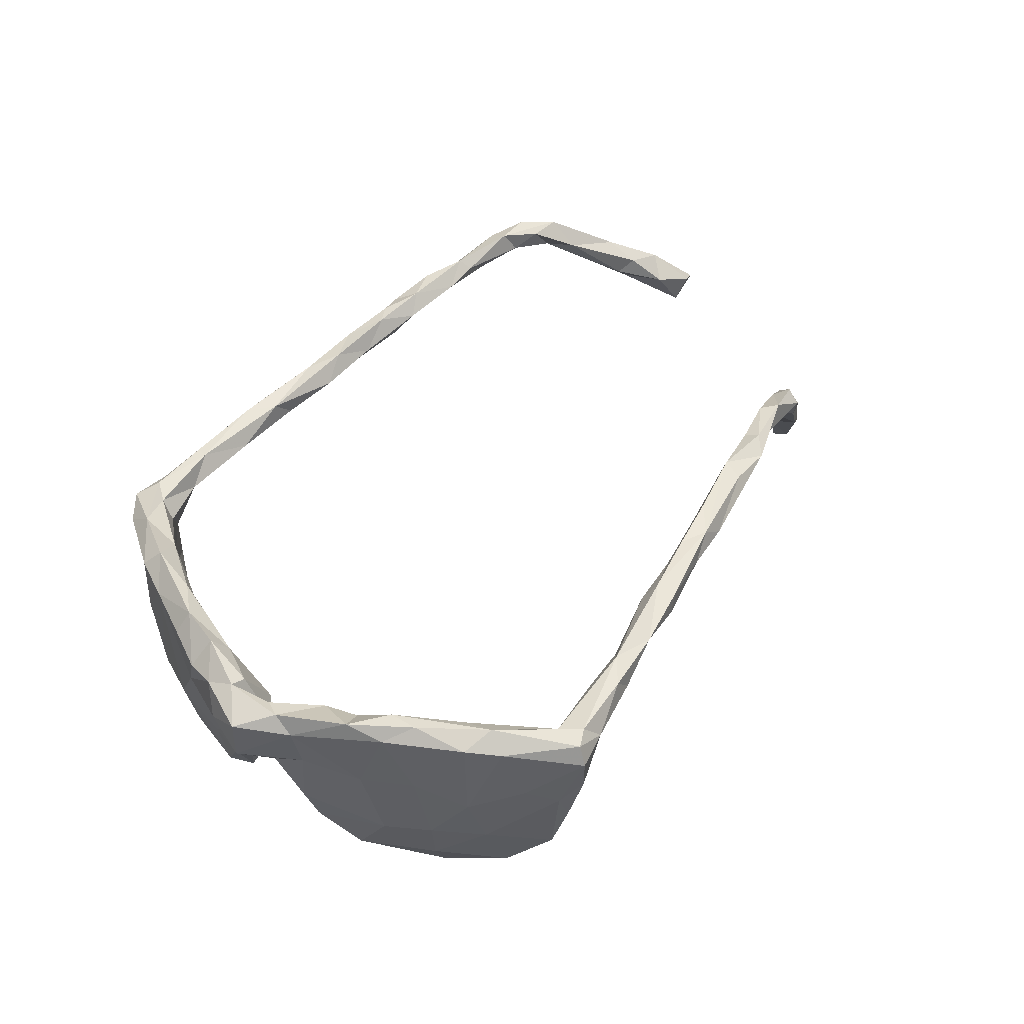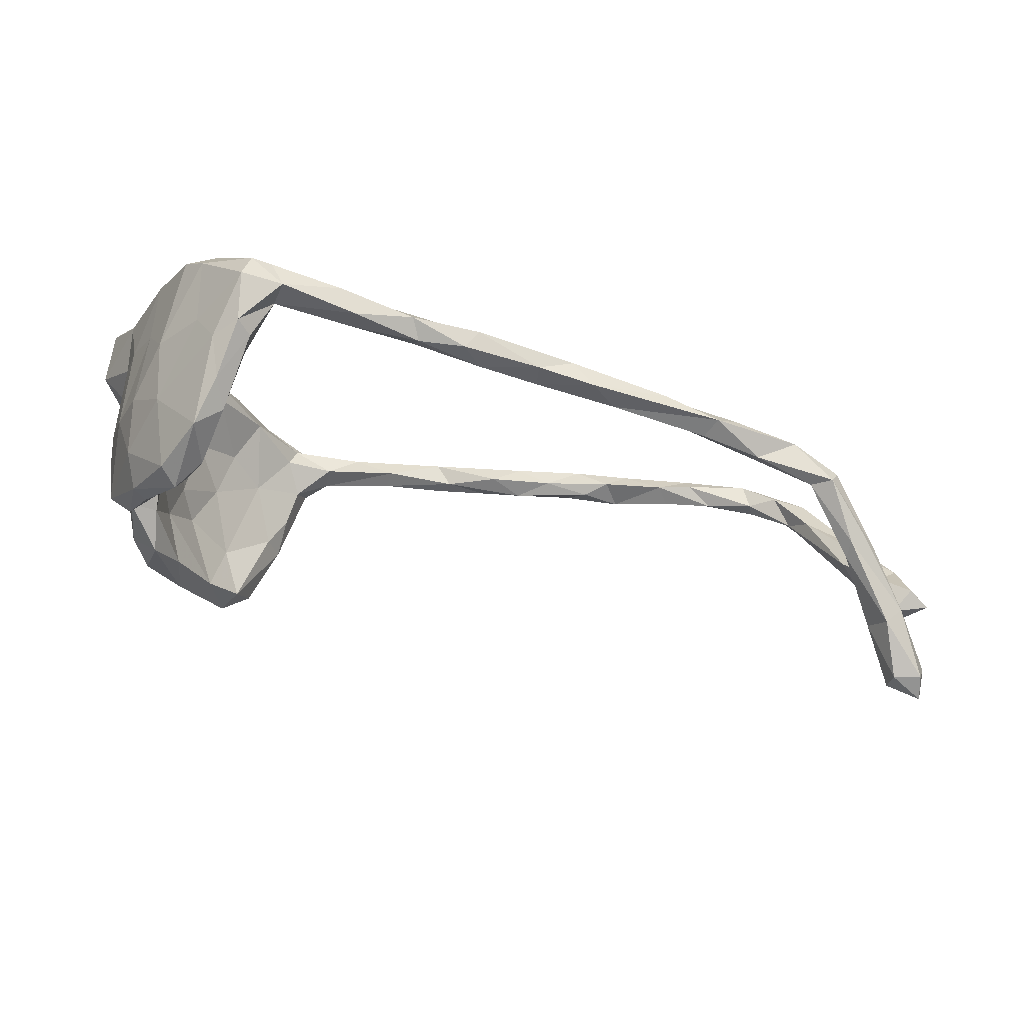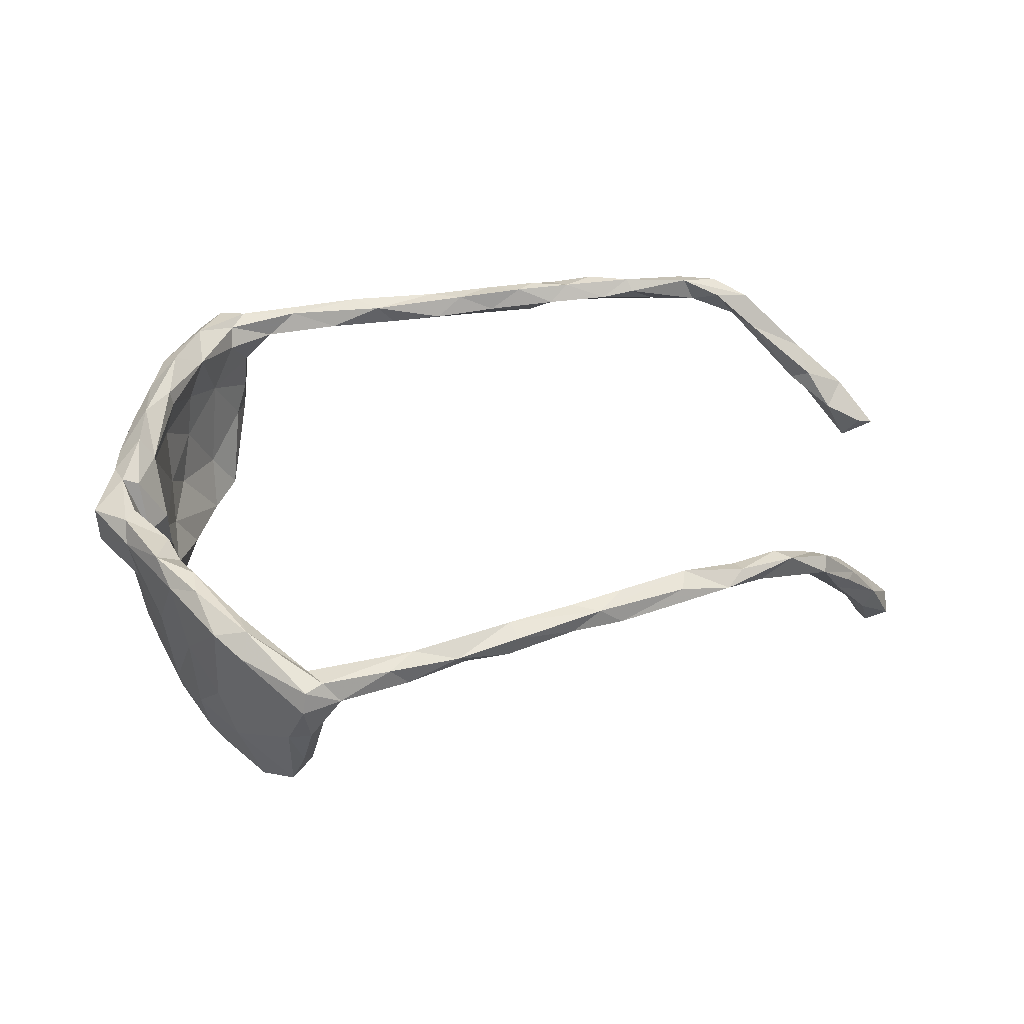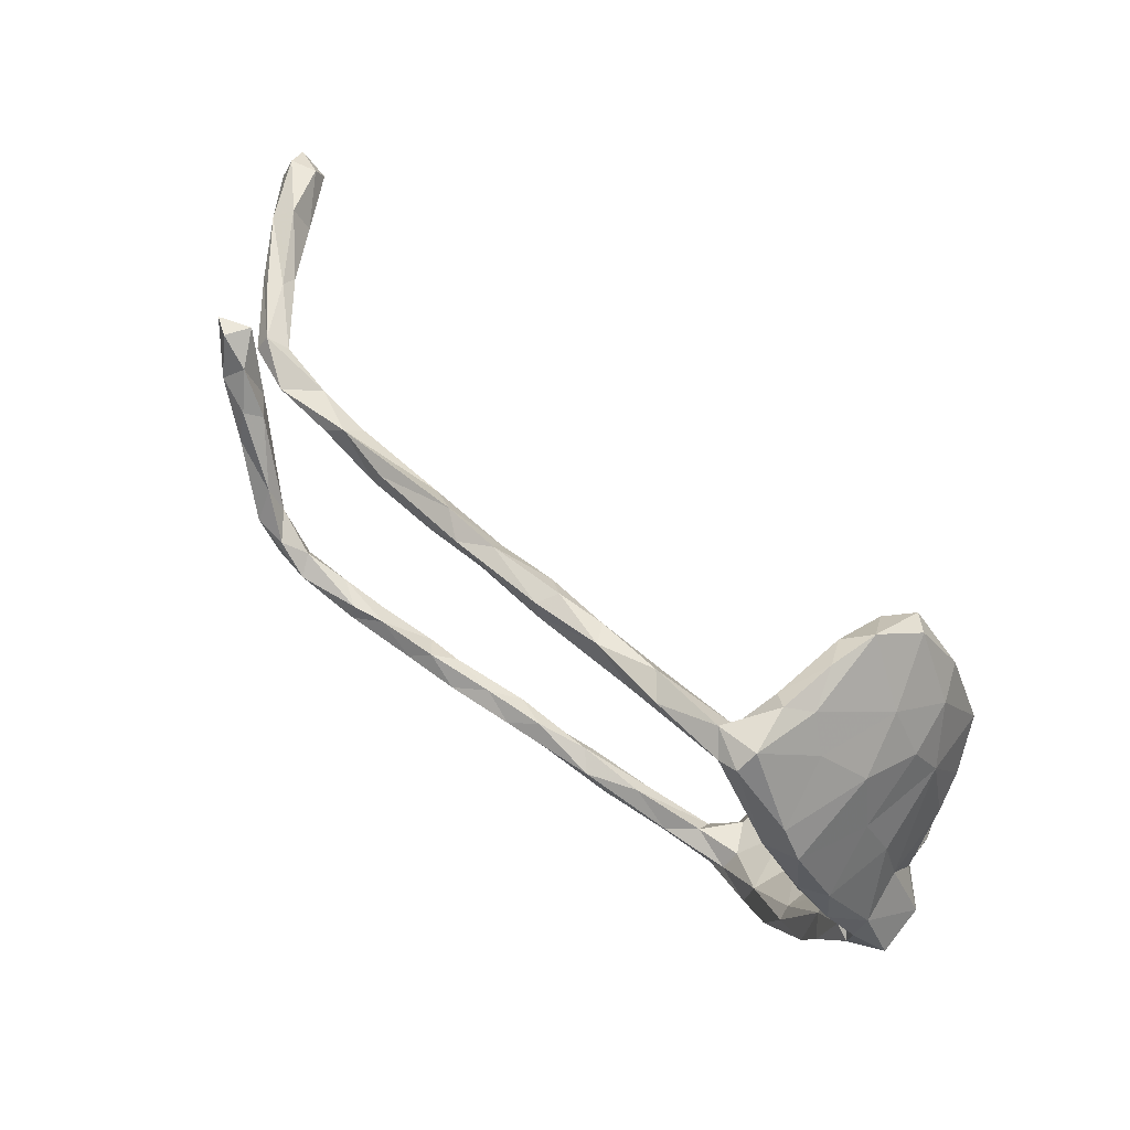
<metadata>
{"format":"obj","ext":"obj","renderer":"f3d","projection":"perspective","resolution":1024,"background":"white","views":[{"elev":52.1,"azim":127.3,"up":"+Z"},{"elev":75.6,"azim":-170.8,"up":"+Y"},{"elev":50.5,"azim":167.6,"up":"+Z"},{"elev":72.1,"azim":36.6,"up":"+Y"}]}
</metadata>
<code>
v -0.38 -0.3316 0.1018
v -0.5274 -0.2973 0.1117
v 0.2376 -0.1363 -0.1053
v -0.6692 -0.2826 0.07608
v -0.8527 0.1635 -0.2622
v -0.7937 -0.1387 -0.001916
v 0.08273 0.3485 0.1166
v 0.2624 0.1878 -0.06396
v -0.4723 0.2469 0.03644
v -0.3104 -0.3103 0.07956
v 0.09092 0.3902 0.1245
v 0.3415 0.001418 0.04633
v 0.1829 0.2275 0.1101
v 0.1442 0.3092 -0.1702
v -0.5327 0.2803 0.0398
v 0.04226 -0.354 0.05477
v 0.2856 0.08484 -0.1044
v 0.2943 -0.03847 0.1225
v 0.2749 -0.1018 -0.1595
v -0.2038 0.3117 0.09451
v -0.001948 -0.3819 0.07939
v 0.1549 -0.2803 0.09133
v 0.07504 0.3807 0.02409
v 0.2632 0.1392 -0.1595
v 0.1132 0.3233 -0.1359
v 0.1772 0.2621 0.06668
v 0.3004 0.06999 0.1075
v -0.773 0.1731 -0.1774
v 0.2383 0.07004 -0.04577
v 0.327 -0.05003 0.07256
v 0.1529 0.348 0.04464
v 0.1607 0.2547 0.1416
v -0.4735 -0.3227 0.1051
v 0.1721 -0.2208 -0.1839
v -0.7438 0.1839 -0.1127
v -0.7287 0.2124 -0.0996
v -0.09932 -0.371 0.08726
v 0.2836 -0.139 0.03106
v -0.8638 -0.07209 -0.06032
v 0.09854 -0.3562 -0.09379
v 0.2409 0.0811 0.1166
v -0.356 -0.3183 0.1052
v -0.5826 0.2331 0.01001
v 0.1727 0.2317 -0.1574
v -0.3952 0.2827 0.0351
v 0.2517 -0.1275 -0.1912
v -0.01045 0.3341 0.09265
v -0.4721 0.254 0.06362
v 0.07844 -0.3869 0.07704
v -0.2209 -0.3533 0.08988
v -0.02616 0.3682 0.1096
v 0.2374 -0.08887 -0.1734
v -0.8662 -0.1207 -0.07382
v 0.09999 -0.3585 0.07801
v -0.8135 0.1853 -0.2428
v 0.04521 0.3915 0.09533
v 0.25 0.09625 -0.1518
v -0.1412 -0.3539 0.05088
v 0.2626 -0.104 0.1306
v -0.7335 -0.2315 0.02519
v 0.000871 -0.3665 0.08103
v -0.04414 0.3438 0.06913
v -0.263 -0.3286 0.09773
v 0.1363 -0.2685 -0.1847
v 0.1685 -0.3342 -0.07211
v -0.8191 -0.09853 -0.04369
v -0.2094 -0.3509 0.05712
v -0.5929 0.2511 0.006671
v -0.2577 0.2938 0.07213
v -0.6174 -0.3026 0.09488
v 0.2355 0.1544 0.06004
v 0.2953 -0.114 0.1001
v -0.8427 -0.07776 -0.09357
v -0.7378 -0.2478 0.05099
v 0.244 -0.03139 -0.0265
v 0.1956 -0.2491 -0.03348
v -0.8457 -0.1287 -0.02376
v 0.1429 -0.3103 -0.002028
v 0.1904 0.3096 -0.05767
v 0.2114 -0.2835 0.1038
v -0.07882 0.3279 0.08102
v 0.1129 -0.4008 0.07346
v 0.2454 -0.08911 0.1041
v -0.4145 -0.3401 0.0888
v 0.2128 -0.2913 -0.000726
v -0.1267 0.3242 0.0648
v 0.2662 -0.1873 -0.06618
v -0.1464 -0.3715 0.07893
v 0.211 -0.1931 -0.2014
v 0.2103 0.2474 -0.1662
v 0.07757 -0.3901 0.01322
v -0.701 0.2291 0.006055
v 0.2358 -0.251 -0.08267
v -0.8107 0.1972 -0.1544
v 0.1934 -0.2655 0.1245
v -0.2357 -0.3615 0.06958
v -0.5533 0.2373 0.03739
v 0.09694 0.3302 0.09157
v -0.7308 0.2287 -0.08098
v 0.1238 0.3225 0.03522
v 0.2099 -0.1991 0.1201
v -0.296 0.291 0.08056
v -0.7385 0.1954 -0.05282
v -0.1223 0.3542 0.09053
v 0.2424 -0.06399 -0.1195
v -0.6678 -0.281 0.09921
v -0.4039 -0.2954 0.08897
v -0.1843 0.2994 0.07189
v -0.6859 0.2094 -0.006085
v 0.2076 -0.1919 0.1004
v 0.2161 -0.2073 -0.0938
v -0.05307 -0.3601 0.04707
v -0.848 0.1842 -0.2362
v -0.5589 0.2573 0.04769
v 0.2965 0.0426 0.127
v -0.7473 0.2262 -0.07024
v -0.05915 -0.3412 0.06409
v 0.1246 -0.3155 -0.1797
v 0.3031 0.03319 0.01458
v 0.2776 0.03619 -0.04889
v 0.1674 0.3206 0.1318
v -0.7114 -0.2468 0.0868
v -0.2247 -0.3164 0.07438
v 0.2946 0.07083 -0.05646
v -0.5008 -0.2996 0.07322
v 0.2703 0.001683 0.0444
v 0.2285 0.1259 0.1201
v 0.1389 0.28 -0.1506
v -0.3342 0.3077 0.07757
v 0.05184 -0.4042 0.05273
v -0.8911 -0.08123 -0.07951
v -0.8085 0.1627 -0.251
v 0.1441 -0.3436 -0.1522
v -0.6652 -0.2492 0.09341
v 0.1127 -0.3253 -0.08199
v 0.1502 -0.3723 0.07335
v -0.7136 0.1944 -0.05308
v 0.2729 -0.0357 0.1115
v -0.4224 -0.3217 0.06549
v -0.3734 0.2767 0.07609
v 0.238 0.02992 0.03936
v 0.2028 0.2282 -0.08704
v 0.1852 -0.2829 -0.1966
v -0.2154 0.3175 0.05027
v 0.2507 -0.187 -0.1633
v 0.2704 -0.1643 0.1069
v 0.1241 0.3732 -0.09946
v 0.05602 0.3626 0.07711
v -0.794 -0.1562 -0.04484
v 0.2376 0.1331 -0.07405
v 0.2481 -0.1288 0.05282
v 0.2593 0.1345 0.1458
v 0.1514 -0.336 0.1037
v 0.09311 0.362 -0.07305
v 0.09388 -0.3478 -0.04332
v 0.2323 -0.1762 -0.05514
v 0.1707 -0.3381 0.008171
v 0.2271 -0.2053 0.02526
v 0.1177 -0.3617 -0.1175
v 0.154 0.2933 0.1524
v -0.06269 0.3402 0.107
v 0.2365 0.225 0.05022
v 0.2116 0.218 -0.04261
v 0.3391 0.001799 0.1119
v -0.5325 -0.2801 0.1011
v 0.1053 0.3856 -0.03745
v -0.7924 0.207 -0.1751
v 0.1639 0.3245 -0.1489
v -0.2666 -0.3303 0.05701
v 0.3045 -0.07325 0.1081
v -0.3102 -0.3481 0.09064
v 0.2476 -0.1573 0.1334
v -0.6395 0.2436 0.03425
v 0.09784 0.4035 0.09851
v -0.8556 -0.1028 -0.0992
v 0.2769 -0.04953 -0.1193
v -0.4615 0.2832 0.06018
v -0.8088 -0.1767 -0.02496
v -0.1545 -0.3361 0.06005
v 0.197 0.2814 0.1412
v -0.694 0.2491 -0.007549
v 0.2683 0.008721 0.01357
v -0.1312 -0.3424 0.08775
v 0.1821 0.2622 -0.01565
v 0.219 0.131 -0.1526
v 0.2933 0.07753 0.04175
v 0.1216 0.3816 0.01644
v -0.4318 -0.3099 0.1074
v 0.2278 0.2486 -0.1187
v 0.1571 -0.2836 -0.2081
v 0.122 -0.3851 -0.05001
v 0.2833 0.01824 0.1179
v 0.2066 0.2918 0.02186
v -0.292 0.3215 0.06029
v 0.195 0.2322 -0.1744
v 0.3019 -0.01392 -0.001067
v -0.3626 0.2703 0.04956
v -0.3448 -0.3372 0.06801
v -0.6927 -0.2446 0.05352
v -0.6677 0.2364 -0.0151
v 0.2421 -0.02524 0.04269
v -0.1935 0.3439 0.06557
v -0.1039 -0.3784 0.05501
v -0.1339 0.3415 0.06413
v 0.2117 0.1728 0.1463
v -0.7856 -0.18 0.02275
v 0.212 0.212 0.1528
v 0.25 0.0906 0.01715
v 0.2553 -0.08698 0.02763
v -0.6353 -0.2841 0.07353
v 0.04626 -0.3799 0.0358
v -0.2093 0.3385 0.0896
v -0.04206 -0.3842 0.06842
v 0.091 0.399 0.0376
v 0.287 -0.101 -0.06484
v 0.1822 -0.2682 0.03115
v 0.1142 -0.4017 0.02167
v 0.08554 -0.355 0.009399
v -0.7625 0.2077 -0.0782
v 0.2489 -0.09091 -0.05933
v 0.3034 -0.0488 -0.0494
v 0.3029 -0.05153 0.01002
v -0.6297 -0.2632 0.08089
v -0.8328 0.14 -0.2371
v 0.1235 0.3166 -0.08494
v 0.06599 0.3781 0.1238
v 0.2223 0.2043 0.03927
v -0.8547 0.1548 -0.222
v 0.106 -0.3375 0.0548
v -0.04993 0.3695 0.07854
v 0.2294 0.1569 -0.1767
v 0.2694 0.159 0.04281
v 0.2472 0.1832 0.1338
v 0.1655 -0.2681 -0.1229
v -0.6163 -0.2759 0.1112
v -0.291 0.2935 0.04603
v -0.5184 0.2619 0.02087
v -0.4867 -0.2837 0.09377
v 0.2666 -0.01903 -0.04697
v -0.5231 -0.3181 0.08546
v 0.2379 -0.2298 0.1056
v -0.5675 -0.2839 0.0758
v -0.7161 -0.2097 0.0516
v 0.2113 -0.1472 -0.1732
v -0.3726 -0.3071 0.0698
v 0.08293 0.3528 0.006885
v -0.619 0.2235 0.0317
v -0.8077 0.1677 -0.1534
v 0.2489 0.0426 -0.05149
v -0.7711 -0.151 -0.01713
v -0.3647 0.3129 0.05093
v 0.235 0.2497 -0.04717
f 167 55 113
f 24 189 8
f 55 28 132
f 57 24 17
f 105 52 244
f 145 93 143
f 90 189 24
f 195 90 231
f 44 195 231
f 234 64 135
f 231 90 24
f 44 231 185
f 142 44 185
f 5 55 132
f 5 113 55
f 228 113 5
f 5 224 228
f 224 5 132
f 231 24 57
f 185 231 57
f 176 19 52
f 52 19 46
f 52 46 89
f 46 19 145
f 89 46 145
f 244 89 34
f 89 145 143
f 190 34 89
f 89 143 190
f 64 34 190
f 118 64 190
f 190 143 133
f 118 190 133
f 242 238 125
f 188 2 33
f 188 238 2
f 125 238 139
f 107 238 188
f 42 188 1
f 107 188 42
f 10 42 63
f 10 107 42
f 74 4 106
f 122 74 106
f 235 122 106
f 134 122 235
f 243 134 199
f 199 223 210
f 199 134 223
f 223 242 210
f 134 235 223
f 223 235 165
f 242 223 165
f 238 165 2
f 182 196 126
f 242 165 238
f 243 206 122
f 243 122 134
f 30 164 170
f 18 126 138
f 18 192 126
f 164 18 170
f 164 115 18
f 18 115 192
f 115 41 192
f 152 115 27
f 27 115 164
f 152 127 41
f 152 205 127
f 115 152 41
f 233 152 27
f 152 207 205
f 205 32 13
f 205 13 127
f 233 207 152
f 160 205 207
f 160 32 205
f 233 180 207
f 207 180 160
f 162 180 233
f 129 177 48
f 129 48 140
f 129 140 102
f 20 129 102
f 32 98 13
f 32 7 98
f 7 32 160
f 180 121 160
f 20 212 129
f 104 212 20
f 104 20 161
f 51 104 161
f 20 102 69
f 197 102 140
f 177 15 48
f 202 204 144
f 144 204 86
f 212 202 194
f 194 202 144
f 212 194 129
f 129 194 251
f 193 180 162
f 98 100 26
f 13 98 26
f 144 86 108
f 69 144 108
f 108 20 69
f 236 144 69
f 194 144 236
f 251 194 236
f 251 236 45
f 45 236 197
f 236 69 197
f 69 102 197
f 140 48 197
f 129 251 177
f 15 177 251
f 251 45 15
f 15 45 237
f 45 197 9
f 9 197 48
f 237 45 9
f 160 226 7
f 121 11 160
f 226 161 7
f 226 51 161
f 226 56 51
f 11 226 160
f 121 174 11
f 1 188 84
f 1 84 198
f 63 42 171
f 42 1 171
f 4 210 70
f 70 106 4
f 210 240 70
f 2 70 240
f 2 235 70
f 235 106 70
f 242 125 240
f 210 242 240
f 165 235 2
f 33 2 240
f 33 240 84
f 188 33 84
f 153 22 54
f 136 80 153
f 95 22 153
f 80 95 153
f 60 4 74
f 199 4 60
f 95 101 22
f 241 95 80
f 74 178 60
f 206 178 74
f 122 206 74
f 101 110 22
f 241 172 95
f 95 172 101
f 6 206 243
f 250 6 243
f 83 110 101
f 172 83 101
f 146 172 241
f 151 110 83
f 59 83 172
f 72 172 146
f 72 59 172
f 170 59 72
f 59 18 138
f 170 18 59
f 138 83 59
f 4 199 210
f 150 142 185
f 94 167 113
f 55 167 28
f 189 252 8
f 128 44 142
f 225 128 142
f 225 25 128
f 240 139 84
f 1 198 171
f 11 56 226
f 7 161 47
f 161 81 47
f 81 161 108
f 104 202 212
f 161 20 108
f 21 61 37
f 139 198 84
f 49 61 21
f 49 21 130
f 213 112 130
f 21 213 130
f 21 37 213
f 37 88 203
f 37 203 213
f 31 174 121
f 174 214 56
f 11 174 56
f 230 56 148
f 51 56 230
f 51 230 104
f 98 148 246
f 148 7 47
f 7 148 98
f 62 230 148
f 62 148 47
f 204 230 62
f 62 47 81
f 86 204 62
f 86 62 81
f 86 81 108
f 104 230 204
f 104 204 202
f 168 79 189
f 154 25 225
f 147 25 154
f 168 147 79
f 159 65 191
f 155 135 40
f 133 65 159
f 93 65 143
f 76 111 234
f 156 3 111
f 19 215 87
f 220 3 156
f 75 105 220
f 19 221 215
f 176 221 19
f 239 105 75
f 176 196 221
f 239 196 176
f 17 124 120
f 40 159 191
f 156 111 76
f 96 171 198
f 50 171 96
f 198 67 96
f 169 67 198
f 169 179 67
f 169 123 179
f 96 67 88
f 88 67 203
f 88 50 96
f 37 50 88
f 179 58 67
f 179 123 183
f 67 58 203
f 183 50 37
f 61 183 37
f 179 117 112
f 117 179 183
f 117 183 61
f 16 117 61
f 54 61 49
f 54 16 61
f 136 153 82
f 153 49 82
f 153 54 49
f 238 107 139
f 107 245 139
f 139 245 198
f 107 10 245
f 245 169 198
f 245 10 169
f 10 123 169
f 123 63 183
f 22 229 54
f 63 171 50
f 183 63 50
f 125 139 240
f 123 10 63
f 138 201 83
f 138 126 201
f 12 164 30
f 192 141 126
f 41 141 192
f 229 16 54
f 58 179 112
f 58 112 203
f 49 130 82
f 203 112 213
f 30 170 38
f 83 201 209
f 38 170 72
f 38 72 146
f 151 83 209
f 66 6 250
f 6 66 77
f 110 151 158
f 250 243 199
f 250 199 149
f 6 77 206
f 206 77 178
f 110 158 216
f 110 216 22
f 60 149 199
f 149 60 178
f 241 80 85
f 85 80 157
f 157 80 136
f 22 216 78
f 22 78 229
f 229 78 218
f 229 218 16
f 117 16 211
f 117 211 112
f 136 82 217
f 91 217 130
f 217 82 130
f 16 218 211
f 211 218 91
f 130 211 91
f 112 211 130
f 12 27 164
f 41 208 141
f 41 71 208
f 127 71 41
f 186 232 27
f 232 233 27
f 232 162 233
f 173 109 247
f 13 227 71
f 13 26 227
f 173 92 109
f 173 181 92
f 109 43 247
f 181 68 200
f 181 173 68
f 97 247 43
f 97 114 247
f 114 173 247
f 15 68 173
f 68 237 43
f 15 173 114
f 15 237 68
f 43 9 97
f 9 48 97
f 43 237 9
f 48 114 97
f 127 13 71
f 48 15 114
f 23 154 246
f 187 31 79
f 23 166 154
f 23 214 166
f 214 187 166
f 147 187 79
f 147 166 187
f 91 191 217
f 91 40 191
f 218 40 91
f 191 157 217
f 78 155 218
f 78 135 155
f 216 76 78
f 216 158 76
f 93 241 85
f 38 146 241
f 87 38 241
f 77 131 53
f 131 175 53
f 53 149 178
f 77 53 178
f 53 175 149
f 73 149 175
f 66 250 149
f 73 66 149
f 39 77 66
f 77 39 131
f 39 73 131
f 73 39 66
f 201 75 209
f 222 30 38
f 201 126 75
f 244 52 89
f 222 12 30
f 157 136 217
f 196 12 222
f 141 249 182
f 182 119 196
f 29 150 249
f 220 105 3
f 25 147 14
f 94 228 248
f 28 248 224
f 224 132 28
f 248 228 224
f 94 113 228
f 24 8 17
f 150 185 249
f 185 57 249
f 249 57 17
f 249 17 120
f 239 176 105
f 105 176 52
f 105 244 3
f 3 34 111
f 19 87 145
f 3 244 34
f 145 87 93
f 111 34 234
f 234 34 64
f 143 65 133
f 135 64 40
f 64 118 40
f 40 118 133
f 159 40 133
f 147 168 14
f 168 189 90
f 25 14 128
f 14 168 90
f 14 90 195
f 14 195 128
f 128 195 44
f 141 182 126
f 196 119 12
f 119 186 12
f 8 232 186
f 109 92 103
f 92 219 103
f 137 109 103
f 36 200 137
f 137 200 109
f 99 200 36
f 92 181 219
f 181 116 219
f 181 200 99
f 26 184 227
f 193 121 180
f 31 121 193
f 148 23 246
f 214 23 148
f 214 174 187
f 186 27 12
f 200 43 109
f 200 68 43
f 98 246 100
f 56 214 148
f 187 174 31
f 215 38 87
f 209 220 151
f 73 175 131
f 75 220 209
f 222 38 215
f 215 221 222
f 196 222 221
f 126 239 75
f 126 196 239
f 29 249 141
f 249 120 182
f 120 119 182
f 120 124 119
f 208 29 141
f 124 186 119
f 208 150 29
f 8 186 124
f 71 150 208
f 163 150 71
f 116 94 219
f 116 99 94
f 137 103 35
f 35 36 137
f 227 163 71
f 162 232 8
f 184 163 227
f 252 162 8
f 116 181 99
f 252 193 162
f 26 100 184
f 31 193 79
f 151 156 158
f 158 156 76
f 65 85 157
f 218 155 40
f 184 142 163
f 219 248 103
f 151 220 156
f 87 241 93
f 65 93 85
f 78 76 234
f 78 234 135
f 65 157 191
f 166 147 154
f 246 154 225
f 100 246 225
f 79 193 252
f 100 225 184
f 184 225 142
f 189 79 252
f 163 142 150
f 94 99 167
f 167 99 36
f 219 94 248
f 167 36 28
f 36 35 28
f 17 8 124
f 103 248 35
f 35 248 28

</code>
